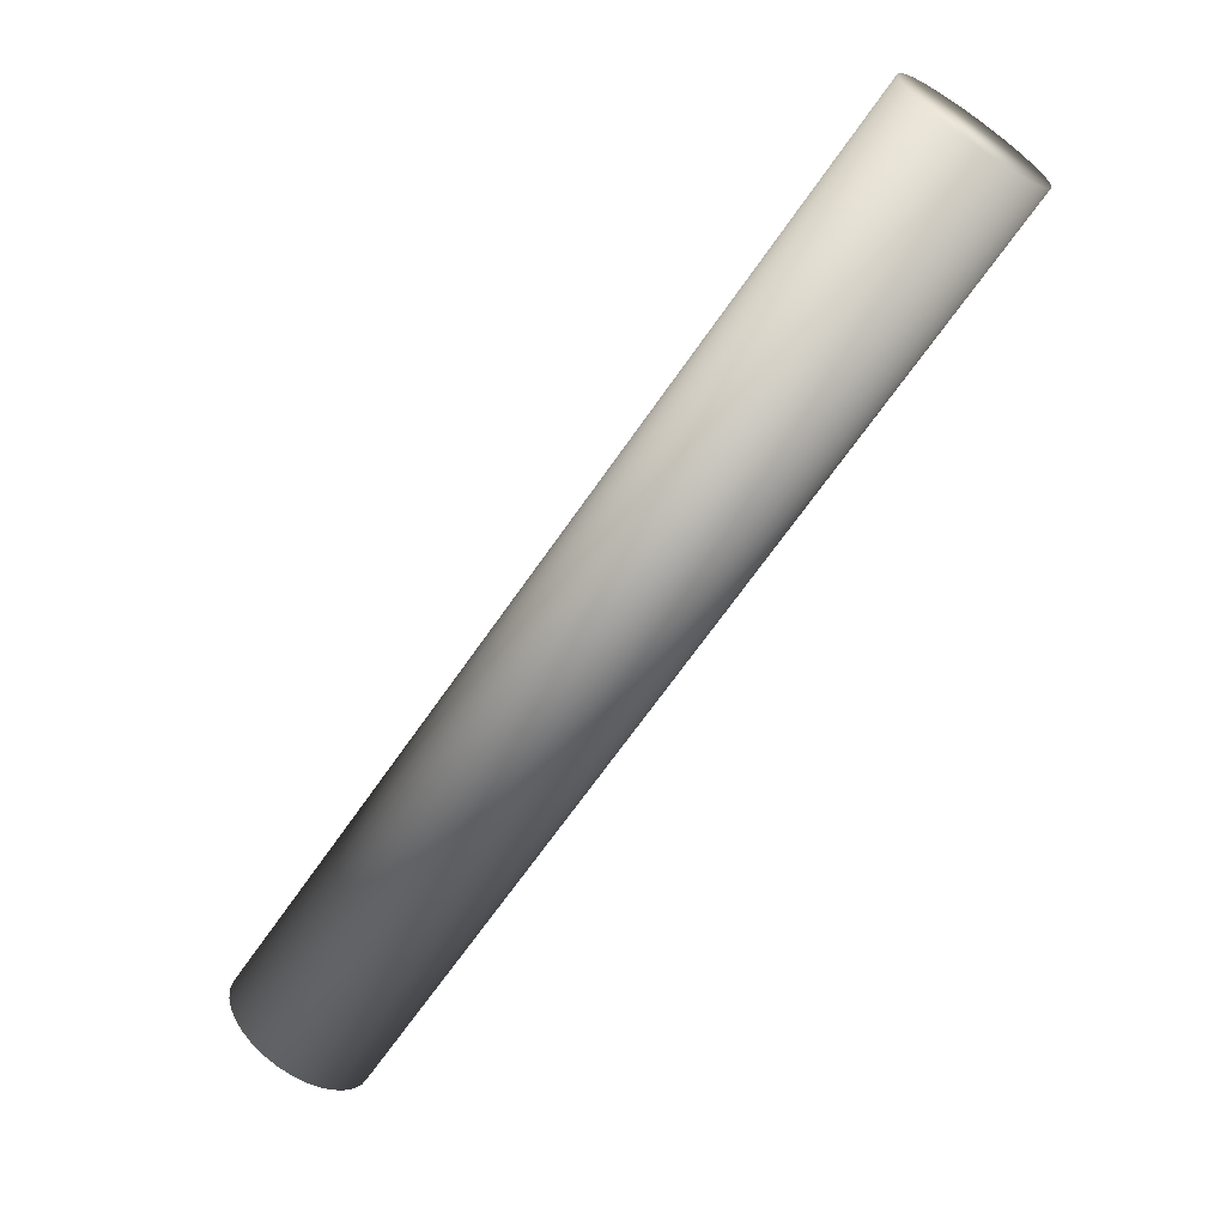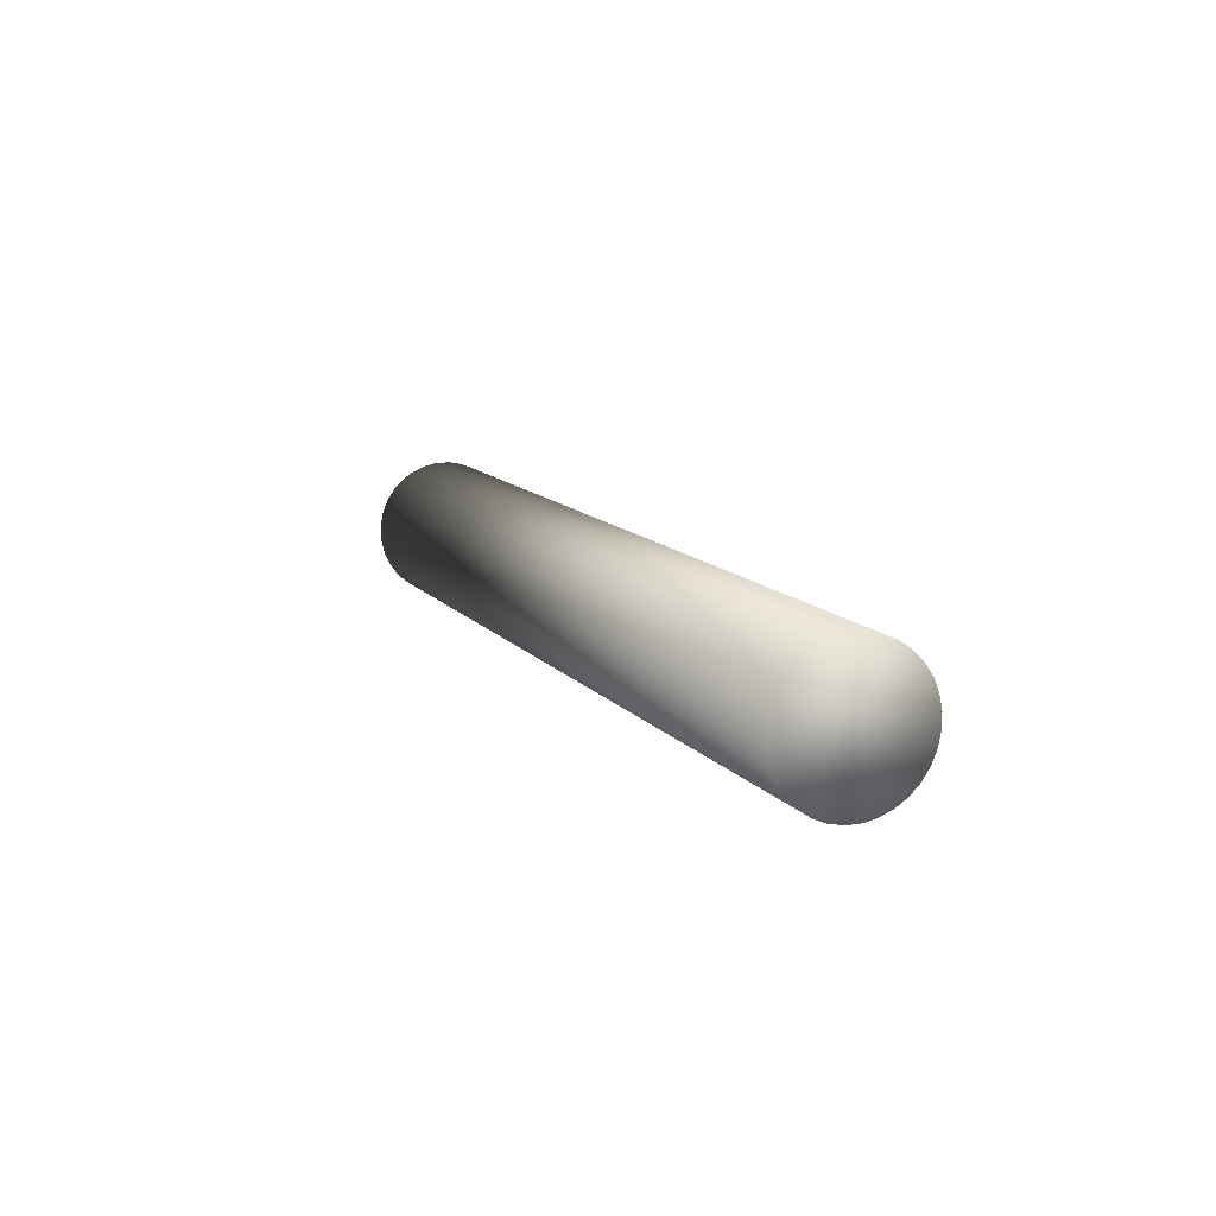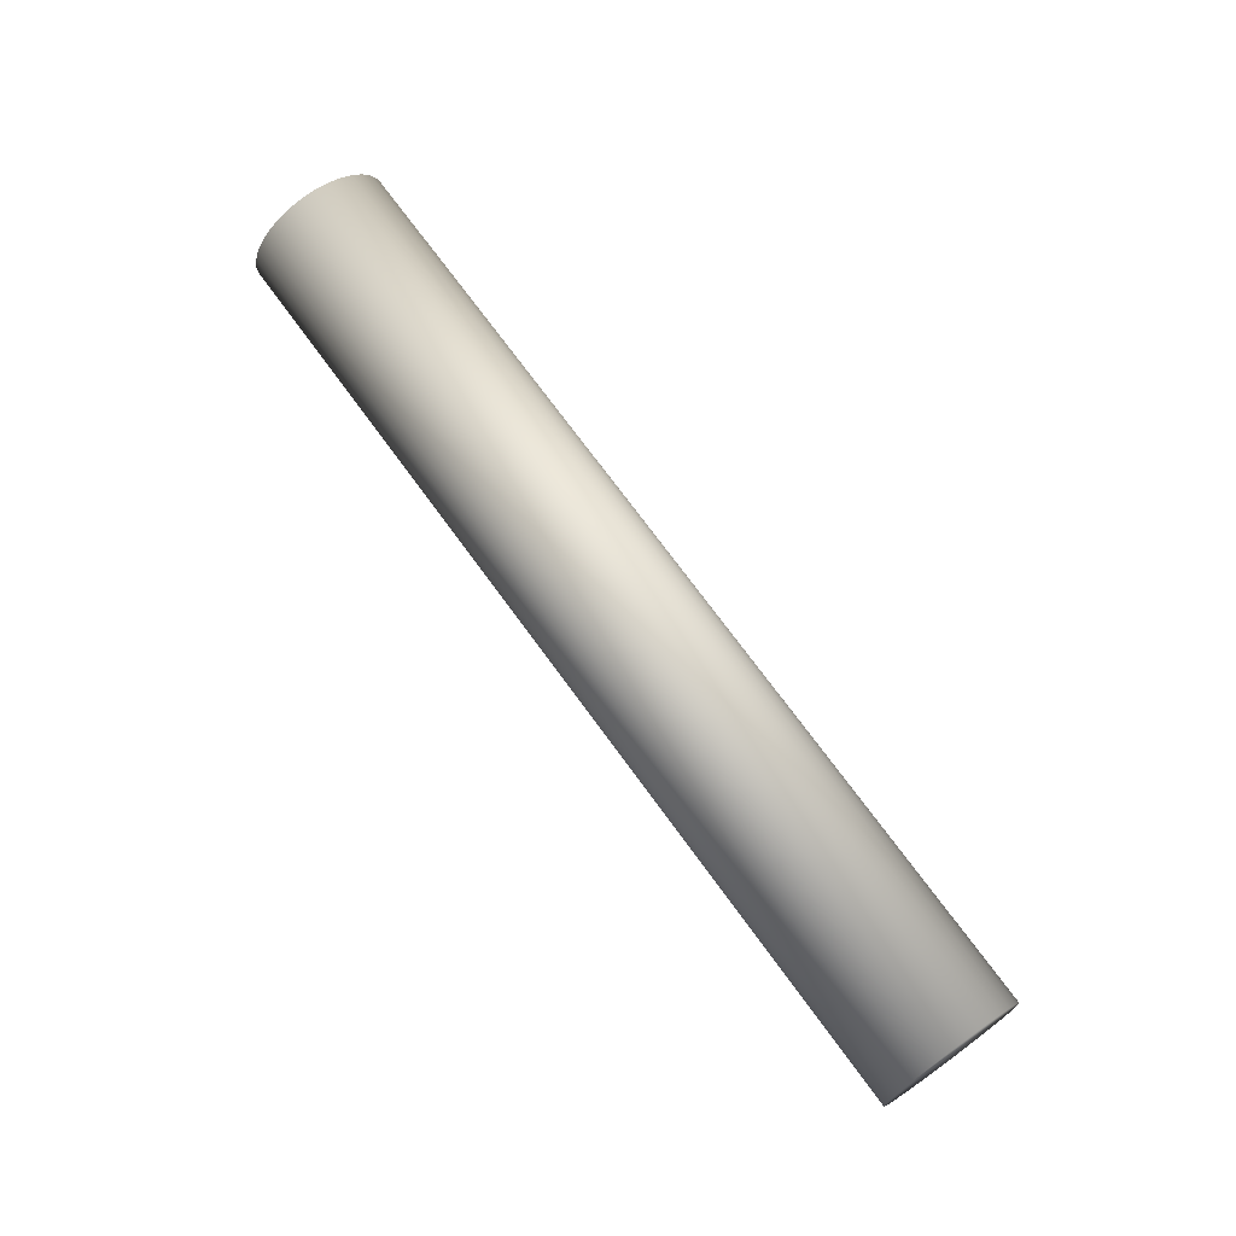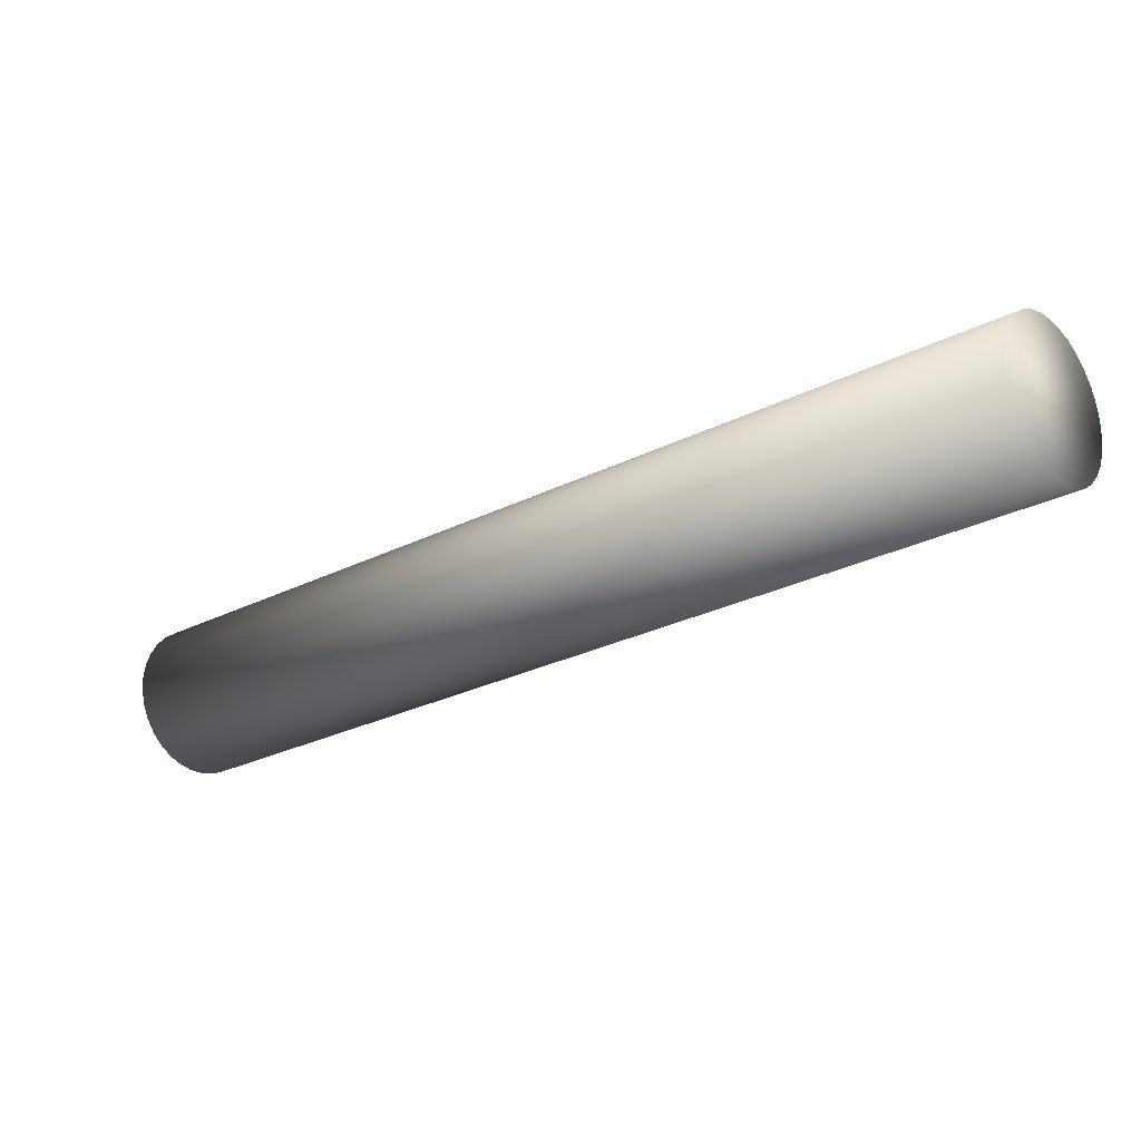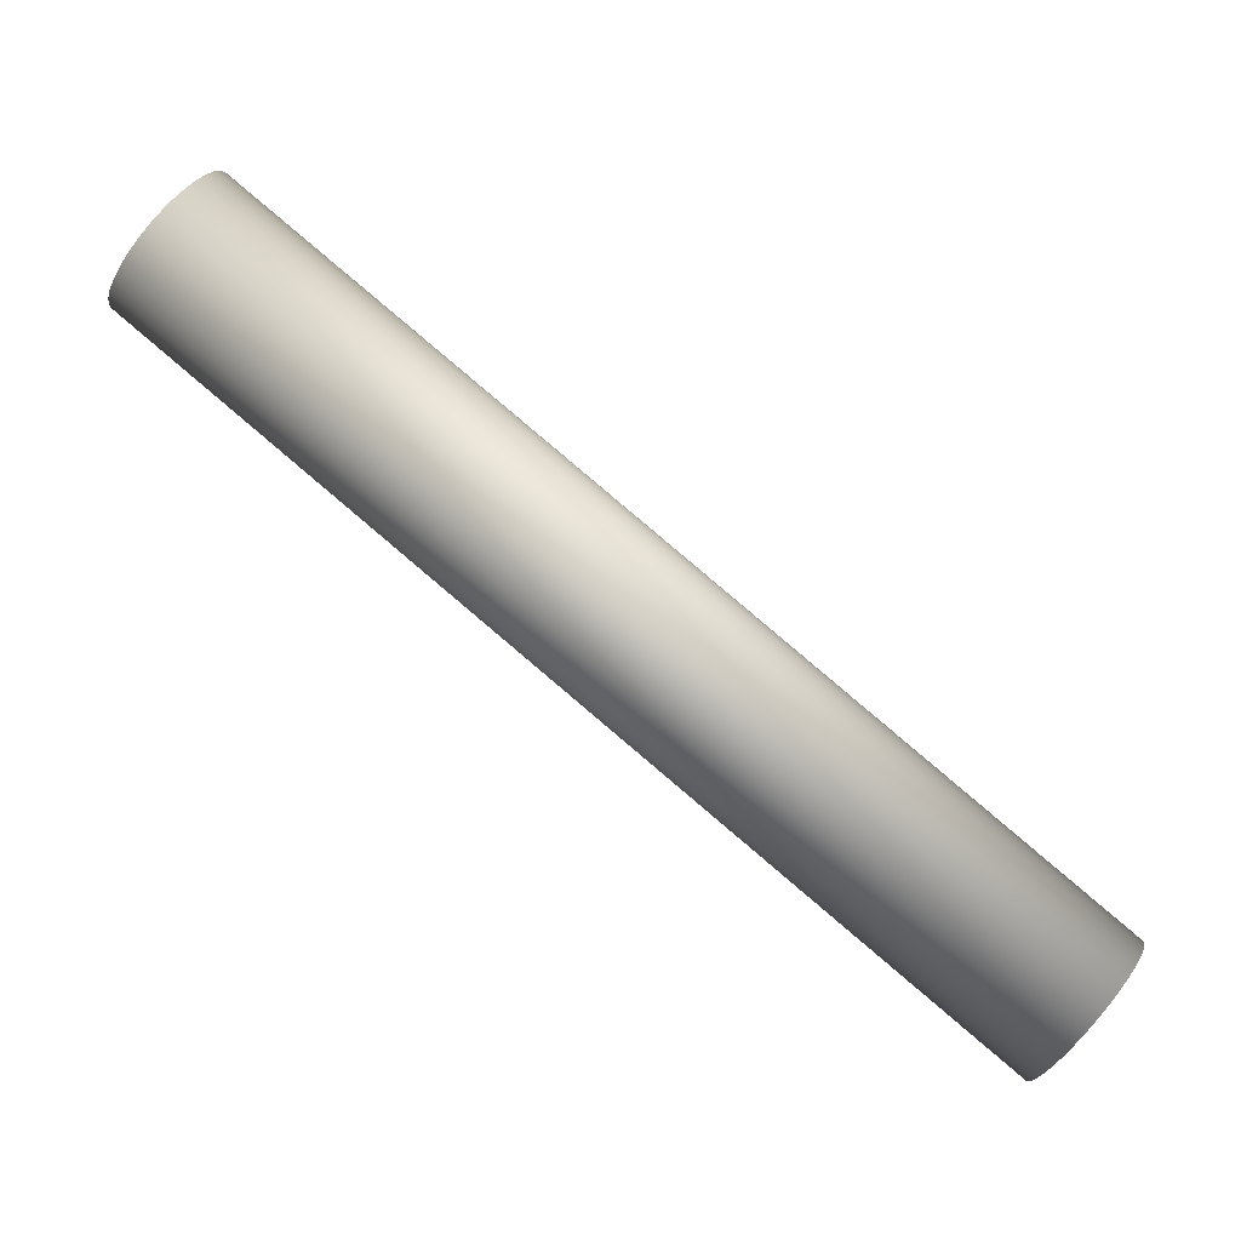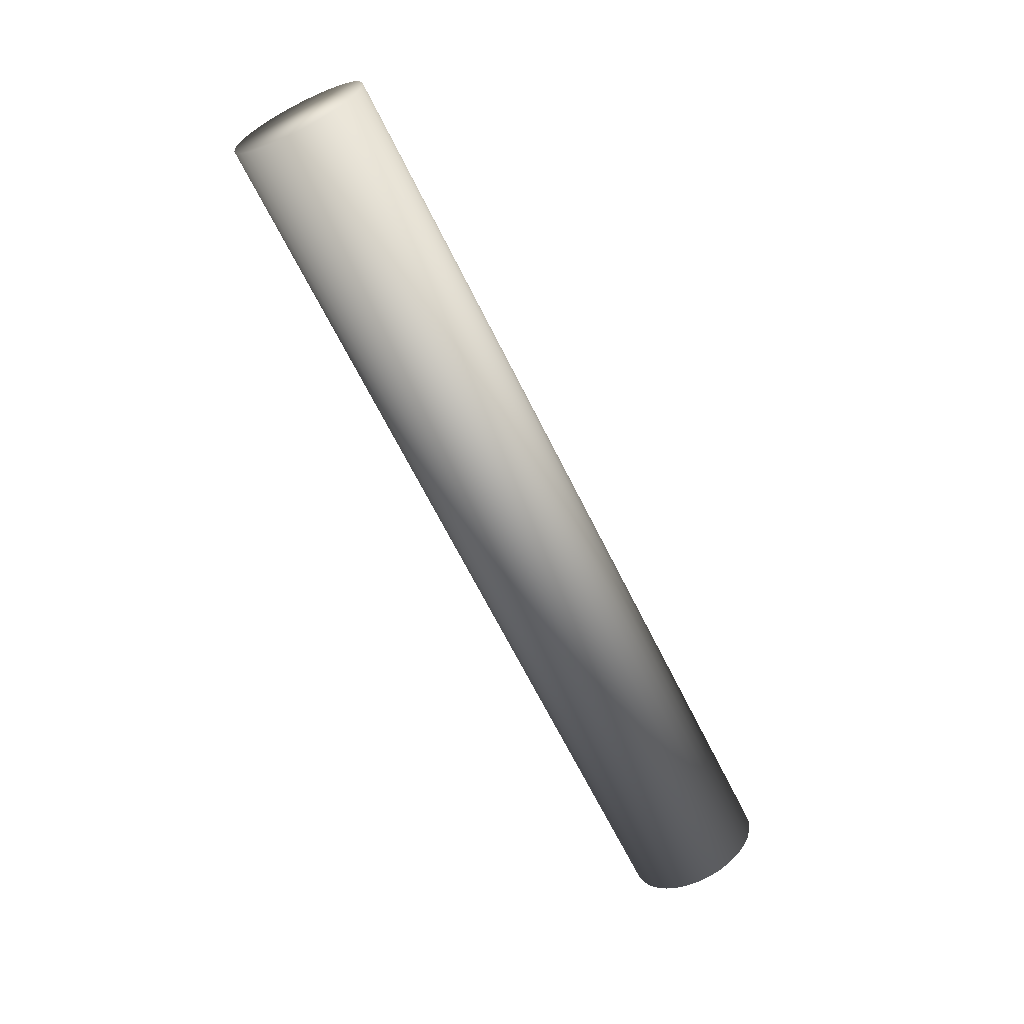
<metadata>
{"format":"obj","ext":"obj","renderer":"f3d","projection":"perspective","resolution":1024,"background":"white","views":[{"elev":62.4,"azim":46.9,"up":"+Z"},{"elev":67.1,"azim":-34.7,"up":"+Y"},{"elev":0.4,"azim":115.0,"up":"+Y"},{"elev":71.1,"azim":84.3,"up":"+Z"},{"elev":-10.6,"azim":-95.1,"up":"+Z"},{"elev":56.2,"azim":137.6,"up":"+Y"}]}
</metadata>
<code>
o Cylinder.003
v 0.1118 0.7894 2.171
v 0.1318 2.321 3.456
v 0.1089 0.7706 2.193
v 0.1289 2.303 3.479
v 0.1004 0.7526 2.215
v 0.1204 2.285 3.5
v 0.08653 0.736 2.235
v 0.1065 2.268 3.52
v 0.06788 0.7215 2.252
v 0.08788 2.254 3.538
v 0.04515 0.7097 2.267
v 0.06515 2.242 3.552
v 0.01922 0.701 2.278
v 0.03922 2.233 3.563
v -0.008918 0.6957 2.284
v 0.01108 2.228 3.57
v -0.03818 0.6941 2.287
v -0.01818 2.226 3.572
v -0.06744 0.6962 2.285
v -0.04744 2.228 3.57
v -0.09558 0.7019 2.278
v -0.07558 2.234 3.564
v -0.1215 0.711 2.268
v -0.1015 2.243 3.553
v -0.1442 0.7232 2.254
v -0.1242 2.255 3.539
v -0.1629 0.7379 2.236
v -0.1429 2.27 3.522
v -0.1768 0.7547 2.217
v -0.1568 2.287 3.502
v -0.1853 0.7728 2.195
v -0.1653 2.305 3.481
v -0.1882 0.7917 2.173
v -0.1682 2.324 3.458
v -0.1853 0.8105 2.15
v -0.1653 2.342 3.436
v -0.1768 0.8285 2.129
v -0.1568 2.361 3.414
v -0.1629 0.8451 2.109
v -0.1429 2.377 3.394
v -0.1442 0.8595 2.091
v -0.1242 2.392 3.377
v -0.1215 0.8713 2.077
v -0.1015 2.403 3.362
v -0.09558 0.8801 2.066
v -0.07558 2.412 3.352
v -0.06744 0.8853 2.059
v -0.04744 2.417 3.345
v -0.03818 0.887 2.057
v -0.01818 2.419 3.342
v -0.008918 0.8849 2.059
v 0.01108 2.417 3.344
v 0.01922 0.8792 2.065
v 0.03922 2.411 3.351
v 0.04515 0.8701 2.076
v 0.06515 2.402 3.361
v 0.06788 0.8579 2.09
v 0.08788 2.39 3.375
v 0.08653 0.8431 2.107
v 0.1065 2.375 3.393
v 0.1004 0.8264 2.127
v 0.1204 2.358 3.412
v 0.1089 0.8082 2.148
v 0.1289 2.34 3.434
f 2 4 3
f 4 6 5
f 6 8 7
f 8 10 9
f 10 12 11
f 12 14 13
f 14 16 15
f 16 18 17
f 18 20 19
f 20 22 21
f 22 24 23
f 24 26 25
f 26 28 27
f 28 30 29
f 30 32 31
f 32 34 33
f 34 36 35
f 36 38 37
f 38 40 39
f 40 42 41
f 42 44 43
f 44 46 45
f 46 48 47
f 48 50 49
f 50 52 51
f 52 54 53
f 54 56 55
f 56 58 57
f 58 60 59
f 60 62 61
f 38 22 6
f 64 2 1
f 62 64 63
f 31 47 63
f 1 2 3
f 3 4 5
f 5 6 7
f 7 8 9
f 9 10 11
f 11 12 13
f 13 14 15
f 15 16 17
f 17 18 19
f 19 20 21
f 21 22 23
f 23 24 25
f 25 26 27
f 27 28 29
f 29 30 31
f 31 32 33
f 33 34 35
f 35 36 37
f 37 38 39
f 39 40 41
f 41 42 43
f 43 44 45
f 45 46 47
f 47 48 49
f 49 50 51
f 51 52 53
f 53 54 55
f 55 56 57
f 57 58 59
f 59 60 61
f 6 4 2
f 2 64 6
f 62 60 58
f 58 56 62
f 54 52 50
f 50 48 54
f 46 44 38
f 42 40 38
f 38 36 34
f 34 32 30
f 30 28 26
f 26 24 22
f 22 20 18
f 18 16 14
f 14 12 10
f 10 8 6
f 6 64 62
f 62 56 54
f 54 48 46
f 44 42 38
f 38 34 30
f 30 26 38
f 22 18 14
f 14 10 22
f 6 62 54
f 54 46 38
f 38 26 22
f 22 10 6
f 6 54 38
f 63 64 1
f 61 62 63
f 63 1 3
f 3 5 7
f 7 9 15
f 11 13 15
f 15 17 23
f 19 21 23
f 23 25 27
f 27 29 31
f 31 33 35
f 35 37 47
f 39 41 43
f 43 45 47
f 47 49 55
f 51 53 55
f 55 57 63
f 59 61 63
f 63 3 7
f 9 11 15
f 17 19 23
f 23 27 31
f 31 35 47
f 39 43 47
f 49 51 55
f 57 59 63
f 63 7 15
f 15 23 31
f 37 39 47
f 47 55 63
f 63 15 31

</code>
